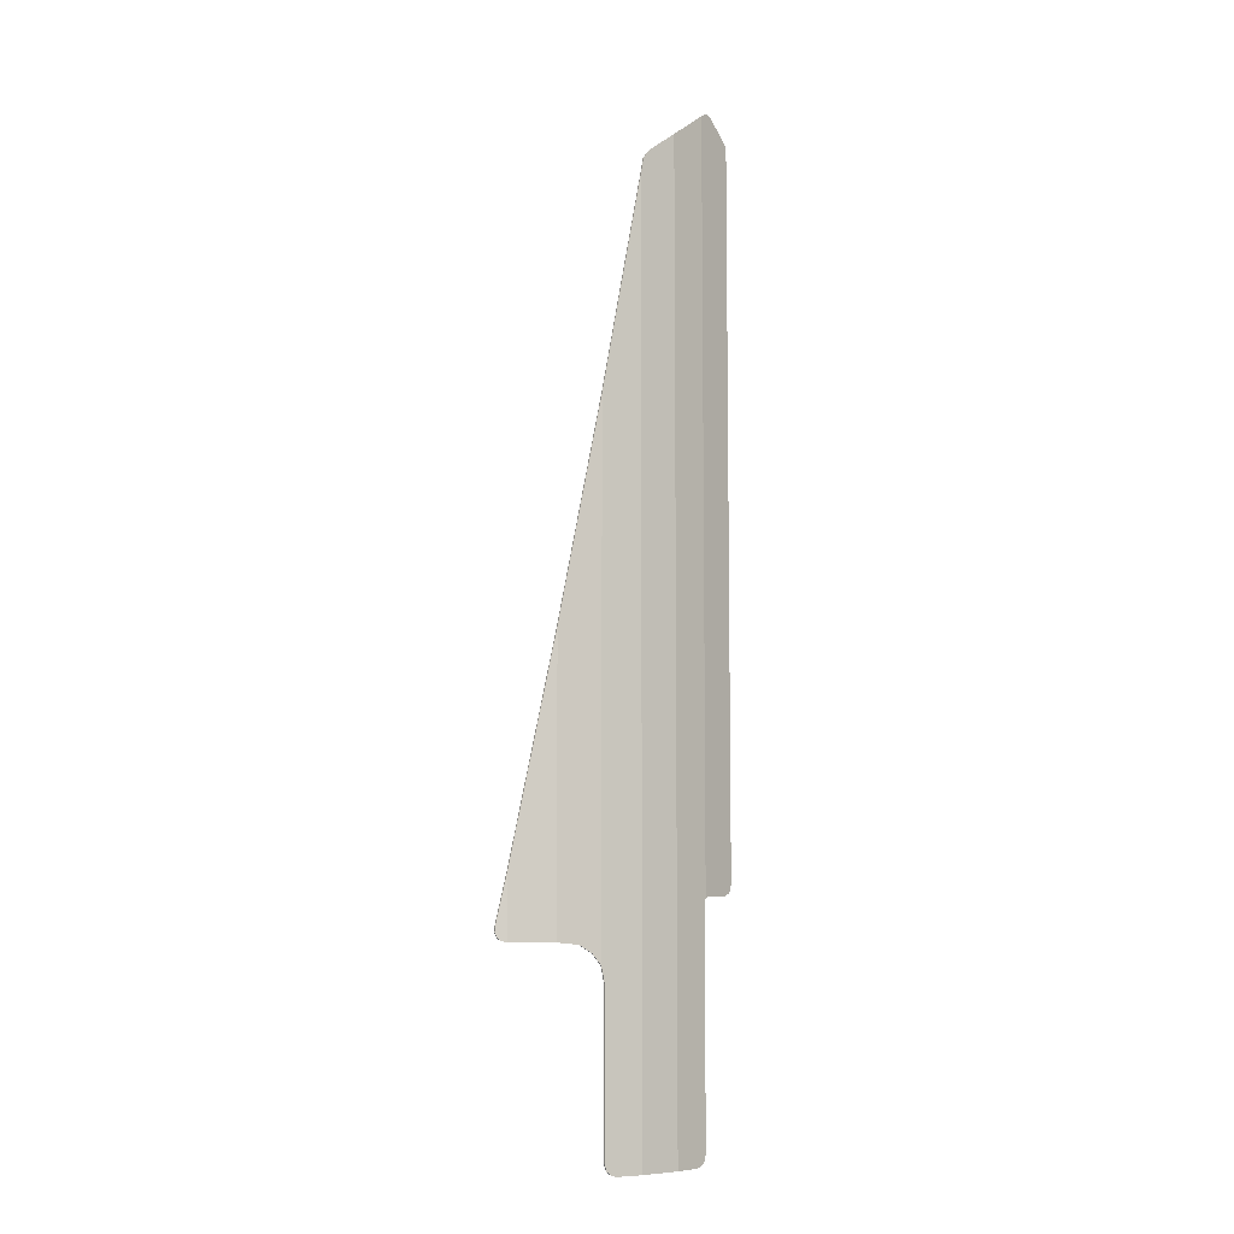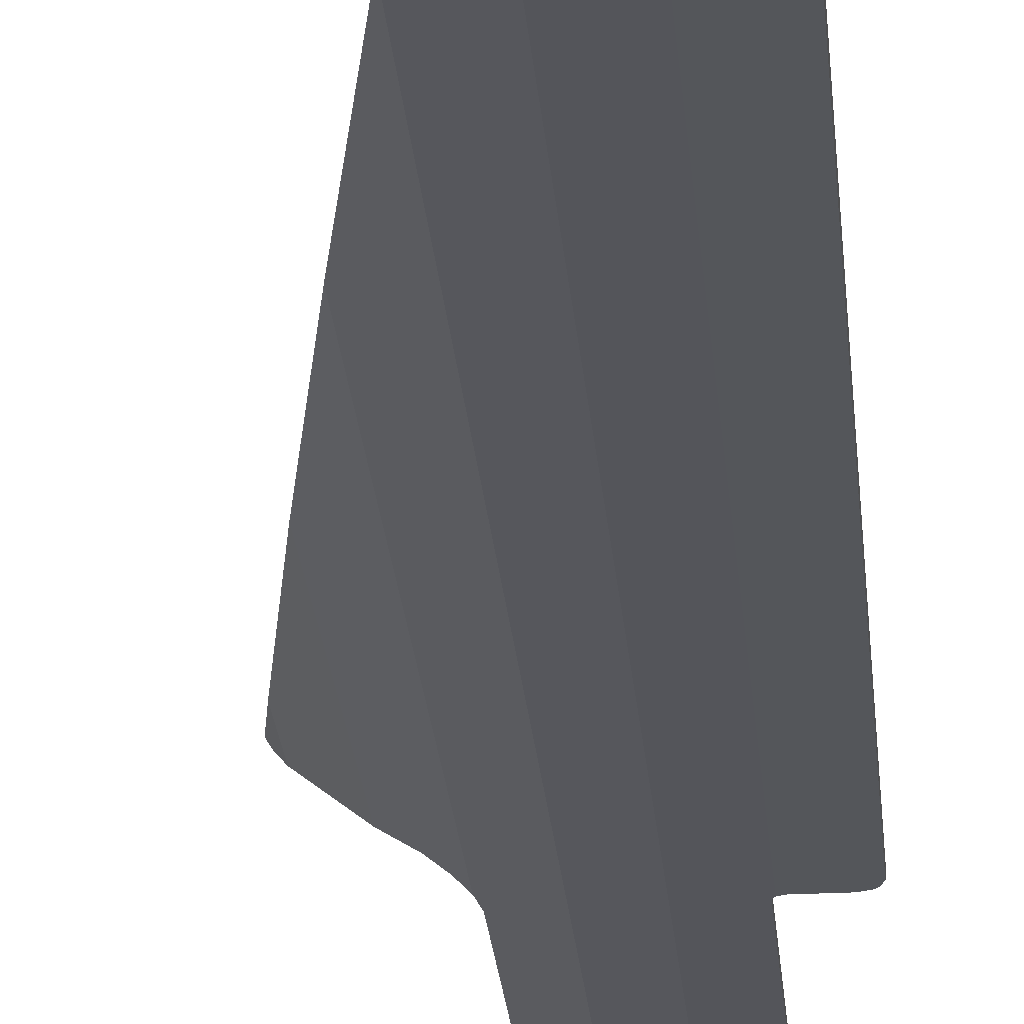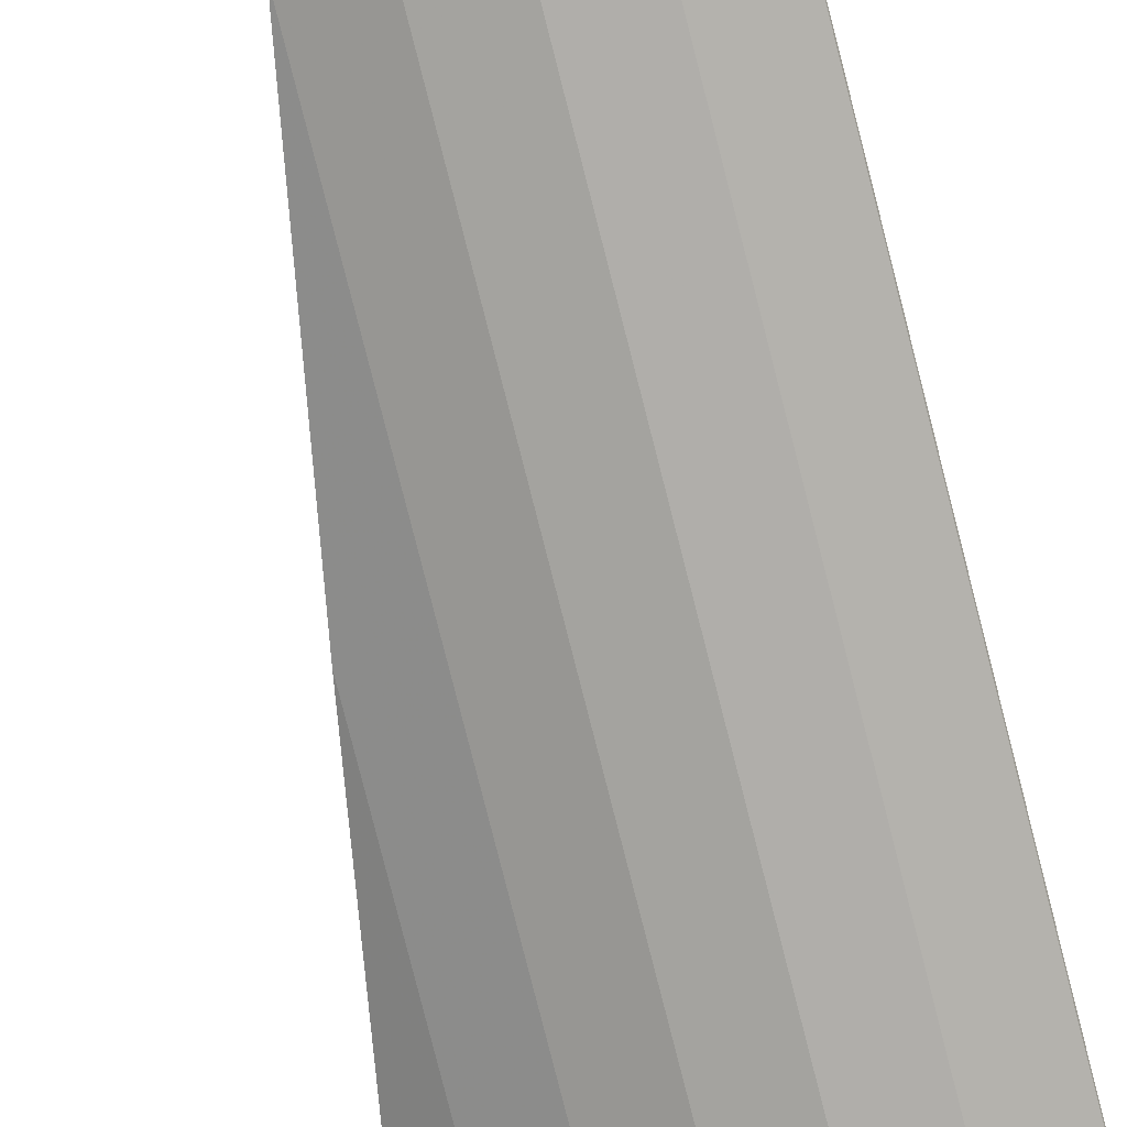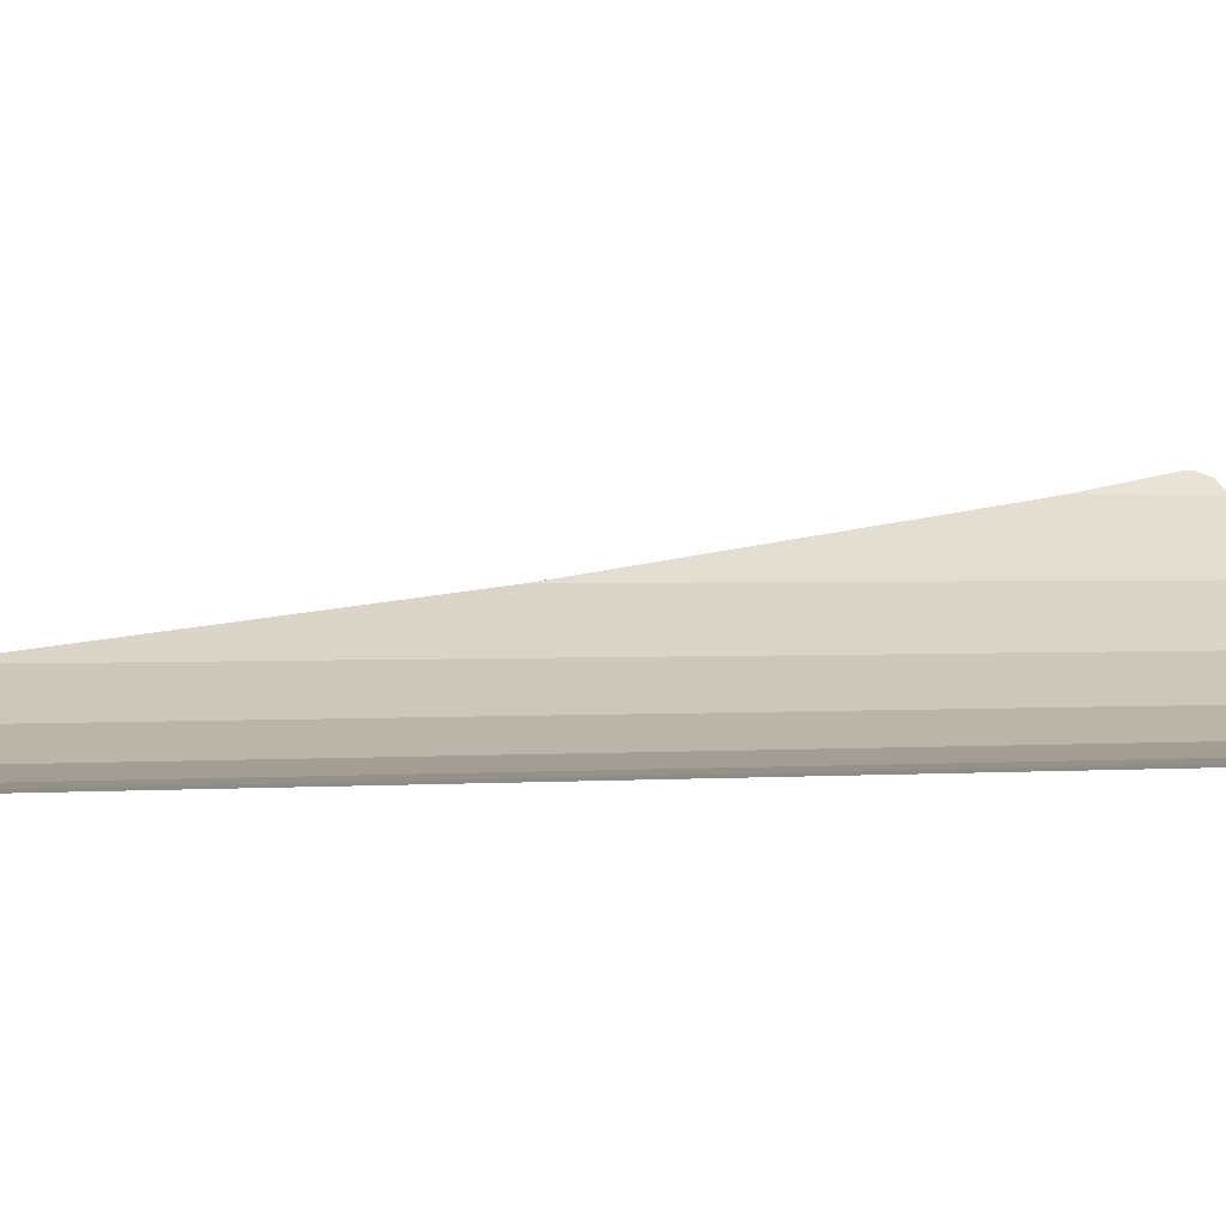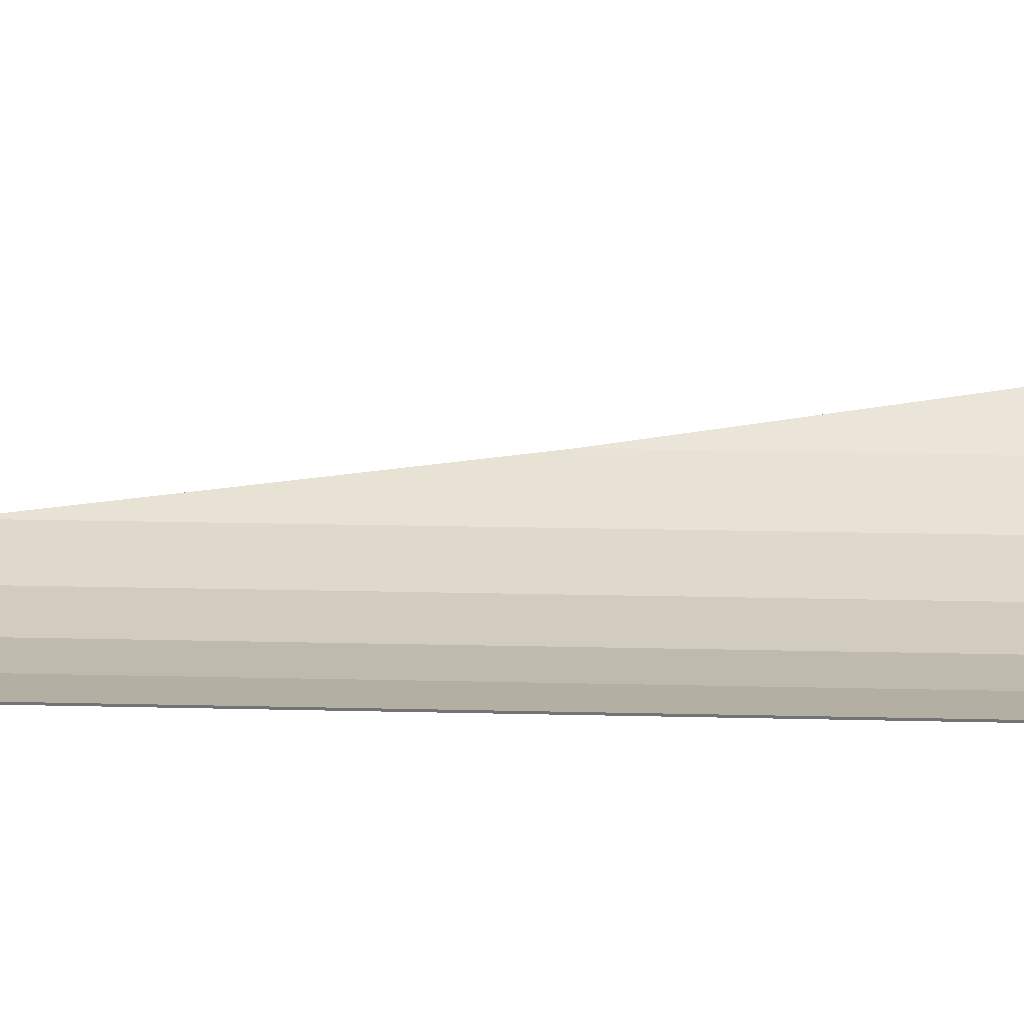
<metadata>
{"format":"obj","ext":"obj","renderer":"f3d","projection":"perspective","resolution":1024,"background":"white","views":[{"elev":-7.7,"azim":-52.8,"up":"+Z"},{"elev":-25.4,"azim":4.8,"up":"+Y"},{"elev":-79.6,"azim":14.3,"up":"+Y"},{"elev":0.7,"azim":59.8,"up":"+Y"},{"elev":11.1,"azim":94.5,"up":"+Y"}]}
</metadata>
<code>
v 0.1555 -0.45 10.06
v 0.1304 -0.45 10.07
v 0.093 -0.45 10.08
v 0.0527 -0.45 10.06
v 0.4129 -0.45 9.838
v 0.3892 -0.45 9.869
v 0.1555 -0.45 10.06
v 0.0527 -0.45 10.06
v 0.434 -0.45 9.771
v 0.4289 -0.45 9.8
v 0.4129 -0.45 9.838
v 0.0527 -0.45 10.06
v -0.4279 -0.4168 9.725
v -0.7321 -0.3453 9.496
v -0.7821 -0.3337 9.441
v -0.8175 -0.3253 9.383
v -2.077 0.4318 1.946
v -2.077 0.4319 1.908
v -2.051 0.4052 1.838
v -1.996 0.3481 1.815
v 0.315 -0.45 2.238
v 0.3847 -0.45 2.263
v 0.412 -0.45 2.291
v 0.4347 -0.45 2.36
v 0 -0.45 2.275
v -0.4283 -0.4168 2.142
v -0.01515 -0.4488 2.19
v 0 -0.45 2.221
v -0.4283 -0.4168 2.142
v -0.0187 -0.4486 2.142
v -0.01515 -0.4488 2.19
v -0.1762 -0.4363 -0.2975
v -0.1031 -0.442 -0.2899
v -0.04155 -0.4467 -0.2437
v -0.0185 -0.4486 -0.1704
v -1.225 -0.168 -0.1737
v -1.203 -0.1767 -0.2462
v -1.147 -0.1993 -0.2917
v -1.07 -0.2299 -0.2989
v -0.8175 -0.3253 9.383
v -0.8499 -0.3177 9.215
v -0.4279 -0.4168 9.725
v 0 -0.45 10.03
v 0.434 -0.45 9.771
v 0.0527 -0.45 10.06
v -2.077 0.4318 1.946
v -1.996 0.3481 1.815
v -1.996 0.3481 2.485
v -1.639 0.06765 4.725
v -1.996 0.3481 2.485
v -1.996 0.3481 1.815
v -1.639 0.06765 1.815
v -1.225 -0.168 -0.1737
v -1.07 -0.2299 -0.2989
v -1.224 -0.1682 1.439
v -0.1762 -0.4363 -0.2975
v -0.0185 -0.4486 -0.1704
v -0.0187 -0.4486 2.142
v -1.255 -0.156 1.815
v -1.255 -0.156 1.598
v -1.224 -0.1682 1.439
v -0.8486 -0.3182 1.815
v -1.332 -0.1112 1.711
v -1.255 -0.156 1.598
v -1.255 -0.156 1.815
v -1.445 -0.0454 1.793
v -1.332 -0.1112 1.711
v -1.255 -0.156 1.815
v -1.445 -0.0454 1.793
v -1.255 -0.156 1.815
v -1.639 0.06765 1.815
v 0 -0.45 2.221
v 0.04375 -0.45 2.238
v 0 -0.45 2.275
v 0.4347 -0.45 2.36
v 0 -0.45 2.275
v 0.04375 -0.45 2.238
v 0.315 -0.45 2.238
v -0.8486 -0.3182 1.815
v -0.8486 -0.3182 -0.2989
v -0.4279 -0.4168 -0.2975
v -0.4283 -0.4168 2.142
v -1.224 -0.1682 1.439
v -1.07 -0.2299 -0.2989
v -0.8486 -0.3182 -0.2989
v -0.8486 -0.3182 1.815
v -0.0187 -0.4486 2.142
v -0.4283 -0.4168 2.142
v -0.4279 -0.4168 -0.2975
v -0.1762 -0.4363 -0.2975
v -1.255 -0.156 6.98
v -1.639 0.06765 4.725
v -1.639 0.06765 1.815
v -1.255 -0.156 1.815
v -0.8499 -0.3177 9.215
v -1.255 -0.156 6.98
v -1.255 -0.156 1.815
v -0.8486 -0.3182 1.815
v -0.4283 -0.4168 2.142
v 0 -0.45 2.275
v 0 -0.45 10.03
v -0.4279 -0.4168 9.725
v -0.8486 -0.3182 1.815
v -0.4283 -0.4168 2.142
v -0.4279 -0.4168 9.725
v -0.8499 -0.3177 9.215
v 0 -0.45 2.275
v 0.4347 -0.45 2.36
v 0.434 -0.45 9.771
v 0 -0.45 10.03
v 0.0882 -0.4616 10.08
v 0.1256 -0.4616 10.07
v 0.1304 -0.45 10.07
v 0.093 -0.45 10.08
v 0.1256 -0.4616 10.07
v 0.1507 -0.4616 10.06
v 0.1555 -0.45 10.06
v 0.1304 -0.45 10.07
v 0.1507 -0.4616 10.06
v 0.3845 -0.4616 9.869
v 0.3892 -0.45 9.869
v 0.1555 -0.45 10.06
v 0.3845 -0.4616 9.869
v 0.4082 -0.4616 9.838
v 0.4129 -0.45 9.838
v 0.3892 -0.45 9.869
v 0.4082 -0.4616 9.838
v 0.4242 -0.4616 9.8
v 0.4289 -0.45 9.8
v 0.4129 -0.45 9.838
v 0.4242 -0.4616 9.8
v 0.4291 -0.4616 9.771
v 0.434 -0.45 9.771
v 0.4289 -0.45 9.8
v 0.4291 -0.4616 9.771
v 0.4299 -0.4616 2.36
v 0.4347 -0.45 2.36
v 0.434 -0.45 9.771
v 0.4299 -0.4616 2.36
v 0.4072 -0.4616 2.291
v 0.412 -0.45 2.291
v 0.4347 -0.45 2.36
v 0.4072 -0.4616 2.291
v 0.38 -0.4616 2.263
v 0.3847 -0.45 2.263
v 0.412 -0.45 2.291
v 0.38 -0.4616 2.263
v 0.3102 -0.4616 2.238
v 0.315 -0.45 2.238
v 0.3847 -0.45 2.263
v 0.3102 -0.4616 2.238
v 0.03895 -0.4616 2.238
v 0.04375 -0.45 2.238
v 0.315 -0.45 2.238
v 0.03895 -0.4616 2.238
v -0.0048 -0.4616 2.221
v 0 -0.45 2.221
v 0.04375 -0.45 2.238
v -0.0048 -0.4616 2.221
v -0.01995 -0.4603 2.19
v -0.01515 -0.4488 2.19
v 0 -0.45 2.221
v -0.01995 -0.4603 2.19
v -0.0235 -0.4601 2.142
v -0.0187 -0.4486 2.142
v -0.01515 -0.4488 2.19
v -0.0235 -0.4601 2.142
v -0.0233 -0.4601 -0.1704
v -0.0185 -0.4486 -0.1704
v -0.0187 -0.4486 2.142
v -0.0233 -0.4601 -0.1704
v -0.04635 -0.4583 -0.2437
v -0.04155 -0.4467 -0.2437
v -0.0185 -0.4486 -0.1704
v -0.04635 -0.4583 -0.2437
v -0.1079 -0.4536 -0.2899
v -0.1031 -0.442 -0.2899
v -0.04155 -0.4467 -0.2437
v -0.1079 -0.4536 -0.2899
v -0.1809 -0.4479 -0.2975
v -0.1762 -0.4363 -0.2975
v -0.1031 -0.442 -0.2899
v -0.1809 -0.4479 -0.2975
v -0.4326 -0.4284 -0.2975
v -0.4279 -0.4168 -0.2975
v -0.1762 -0.4363 -0.2975
v -0.4326 -0.4284 -0.2975
v -0.8534 -0.3298 -0.2989
v -0.8486 -0.3182 -0.2989
v -0.4279 -0.4168 -0.2975
v -0.8534 -0.3298 -0.2989
v -1.075 -0.2414 -0.2989
v -1.07 -0.2299 -0.2989
v -0.8486 -0.3182 -0.2989
v -1.075 -0.2414 -0.2989
v -1.151 -0.2108 -0.2917
v -1.147 -0.1993 -0.2917
v -1.07 -0.2299 -0.2989
v -1.151 -0.2108 -0.2917
v -1.208 -0.1883 -0.2462
v -1.203 -0.1767 -0.2462
v -1.147 -0.1993 -0.2917
v -1.208 -0.1883 -0.2462
v -1.23 -0.1795 -0.1737
v -1.225 -0.168 -0.1737
v -1.203 -0.1767 -0.2462
v -1.23 -0.1795 -0.1737
v -1.229 -0.1797 1.439
v -1.224 -0.1682 1.439
v -1.225 -0.168 -0.1737
v -1.229 -0.1797 1.439
v -1.26 -0.1676 1.598
v -1.255 -0.156 1.598
v -1.224 -0.1682 1.439
v -1.26 -0.1676 1.598
v -1.337 -0.1227 1.711
v -1.332 -0.1112 1.711
v -1.255 -0.156 1.598
v -1.337 -0.1227 1.711
v -1.45 -0.05695 1.793
v -1.445 -0.0454 1.793
v -1.332 -0.1112 1.711
v -1.45 -0.05695 1.793
v -1.644 0.0561 1.815
v -1.639 0.06765 1.815
v -1.445 -0.0454 1.793
v -1.644 0.0561 1.815
v -2.001 0.3366 1.815
v -1.996 0.3481 1.815
v -1.639 0.06765 1.815
v -2.001 0.3366 1.815
v -2.056 0.3936 1.838
v -2.051 0.4052 1.838
v -1.996 0.3481 1.815
v -2.056 0.3936 1.838
v -2.082 0.4204 1.908
v -2.077 0.4319 1.908
v -2.051 0.4052 1.838
v -2.082 0.4204 1.908
v -2.082 0.4203 1.946
v -2.077 0.4318 1.946
v -2.077 0.4319 1.908
v -2.082 0.4203 1.946
v -2.001 0.3366 2.485
v -1.996 0.3481 2.485
v -2.077 0.4318 1.946
v -2.001 0.3366 2.485
v -1.644 0.0561 4.725
v -1.639 0.06765 4.725
v -1.996 0.3481 2.485
v -1.644 0.0561 4.725
v -1.26 -0.1676 6.98
v -1.255 -0.156 6.98
v -1.639 0.06765 4.725
v -1.26 -0.1676 6.98
v -0.8547 -0.3293 9.215
v -0.8499 -0.3177 9.215
v -1.255 -0.156 6.98
v -0.8547 -0.3293 9.215
v -0.8223 -0.3369 9.383
v -0.8175 -0.3253 9.383
v -0.8499 -0.3177 9.215
v -0.8223 -0.3369 9.383
v -0.7869 -0.3452 9.441
v -0.7821 -0.3337 9.441
v -0.8175 -0.3253 9.383
v -0.7869 -0.3452 9.441
v -0.7369 -0.3569 9.496
v -0.7321 -0.3454 9.496
v -0.7821 -0.3337 9.441
v -0.7369 -0.3569 9.496
v -0.4327 -0.4284 9.725
v -0.4279 -0.4168 9.725
v -0.7321 -0.3454 9.496
v -0.4327 -0.4284 9.725
v -0.0048 -0.4616 10.03
v 0 -0.45 10.03
v -0.4279 -0.4168 9.725
v -0.0048 -0.4616 10.03
v 0.0479 -0.4616 10.06
v 0.0527 -0.45 10.06
v 0 -0.45 10.03
v 0.0479 -0.4616 10.06
v 0.0882 -0.4616 10.08
v 0.093 -0.45 10.08
v 0.0527 -0.45 10.06
v 0.1507 -0.4616 10.06
v 0.1256 -0.4616 10.07
v 0.0882 -0.4616 10.08
v 0.0479 -0.4616 10.06
v 0.4082 -0.4616 9.838
v 0.3845 -0.4616 9.869
v 0.1507 -0.4616 10.06
v 0.0479 -0.4616 10.06
v 0.4291 -0.4616 9.771
v 0.4242 -0.4616 9.8
v 0.4082 -0.4616 9.838
v 0.0479 -0.4616 10.06
v -0.4327 -0.4284 9.725
v -0.7369 -0.3569 9.496
v -0.7869 -0.3452 9.441
v -0.8223 -0.3369 9.383
v -2.082 0.4203 1.946
v -2.082 0.4204 1.908
v -2.056 0.3936 1.838
v -2.001 0.3366 1.815
v 0.3102 -0.4616 2.238
v 0.38 -0.4616 2.263
v 0.4072 -0.4616 2.291
v 0.4299 -0.4616 2.36
v -0.0048 -0.4616 2.275
v -0.433 -0.4283 2.142
v -0.01995 -0.4603 2.19
v -0.0048 -0.4616 2.221
v -0.433 -0.4283 2.142
v -0.0235 -0.4601 2.142
v -0.01995 -0.4603 2.19
v -0.1809 -0.4479 -0.2975
v -0.1079 -0.4536 -0.2899
v -0.04635 -0.4583 -0.2437
v -0.0233 -0.4601 -0.1704
v -1.23 -0.1795 -0.1737
v -1.208 -0.1883 -0.2462
v -1.151 -0.2108 -0.2917
v -1.075 -0.2414 -0.2989
v -0.8223 -0.3369 9.383
v -0.8547 -0.3293 9.215
v -0.4327 -0.4284 9.725
v -0.0048 -0.4616 10.03
v 0.4291 -0.4616 9.771
v 0.0479 -0.4616 10.06
v -2.082 0.4203 1.946
v -2.001 0.3366 1.815
v -2.001 0.3366 2.485
v -1.644 0.0561 4.725
v -2.001 0.3366 2.485
v -2.001 0.3366 1.815
v -1.644 0.0561 1.815
v -1.23 -0.1795 -0.1737
v -1.075 -0.2414 -0.2989
v -1.229 -0.1797 1.439
v -0.1809 -0.4479 -0.2975
v -0.0233 -0.4601 -0.1704
v -0.0235 -0.4601 2.142
v -1.26 -0.1676 1.815
v -1.26 -0.1676 1.598
v -1.229 -0.1797 1.439
v -0.8534 -0.3298 1.815
v -1.337 -0.1227 1.711
v -1.26 -0.1676 1.598
v -1.26 -0.1676 1.815
v -1.45 -0.05695 1.793
v -1.337 -0.1227 1.711
v -1.26 -0.1676 1.815
v -1.45 -0.05695 1.793
v -1.26 -0.1676 1.815
v -1.644 0.0561 1.815
v -0.0048 -0.4616 2.221
v 0.03895 -0.4616 2.238
v -0.0048 -0.4616 2.275
v 0.4299 -0.4616 2.36
v -0.0048 -0.4616 2.275
v 0.03895 -0.4616 2.238
v 0.3102 -0.4616 2.238
v -0.8534 -0.3298 1.815
v -0.8534 -0.3298 -0.2989
v -0.4326 -0.4284 -0.2975
v -0.433 -0.4283 2.142
v -1.229 -0.1797 1.439
v -1.075 -0.2414 -0.2989
v -0.8534 -0.3298 -0.2989
v -0.8534 -0.3298 1.815
v -0.0235 -0.4601 2.142
v -0.433 -0.4283 2.142
v -0.4326 -0.4284 -0.2975
v -0.1809 -0.4479 -0.2975
v -1.26 -0.1676 6.98
v -1.644 0.0561 4.725
v -1.644 0.0561 1.815
v -1.26 -0.1676 1.815
v -0.8547 -0.3293 9.215
v -1.26 -0.1676 6.98
v -1.26 -0.1676 1.815
v -0.8534 -0.3298 1.815
v -0.433 -0.4283 2.142
v -0.0048 -0.4616 2.275
v -0.0048 -0.4616 10.03
v -0.4327 -0.4284 9.725
v -0.8534 -0.3298 1.815
v -0.433 -0.4283 2.142
v -0.4327 -0.4284 9.725
v -0.8547 -0.3293 9.215
v -0.0048 -0.4616 2.275
v 0.4299 -0.4616 2.36
v 0.4291 -0.4616 9.771
v -0.0048 -0.4616 10.03
g mesh288826
f 1 3 2
f 3 1 4
f 5 7 6
f 7 5 8
f 9 11 10
f 11 9 12
f 13 15 14
f 15 13 16
f 17 19 18
f 19 17 20
f 21 23 22
f 23 21 24
f 25 27 26
f 27 25 28
f 29 31 30
f 32 34 33
f 34 32 35
f 36 38 37
f 38 36 39
f 40 42 41
f 43 45 44
f 46 48 47
f 49 51 50
f 51 49 52
f 53 55 54
f 56 58 57
f 59 61 60
f 61 59 62
f 63 65 64
f 66 68 67
f 69 71 70
f 72 74 73
f 75 77 76
f 77 75 78
f 79 81 80
f 81 79 82
f 83 85 84
f 85 83 86
f 87 89 88
f 89 87 90
f 91 93 92
f 93 91 94
f 95 97 96
f 97 95 98
f 99 101 100
f 101 99 102
f 103 105 104
f 105 103 106
f 107 109 108
f 109 107 110
f 111 112 113
f 113 114 111
f 115 116 117
f 117 118 115
f 119 120 121
f 121 122 119
f 123 124 125
f 125 126 123
f 127 128 129
f 129 130 127
f 131 132 133
f 133 134 131
f 135 136 137
f 137 138 135
f 139 140 141
f 141 142 139
f 143 144 145
f 145 146 143
f 147 148 149
f 149 150 147
f 151 152 153
f 153 154 151
f 155 156 157
f 157 158 155
f 159 160 161
f 161 162 159
f 163 164 165
f 165 166 163
f 167 168 169
f 169 170 167
f 171 172 173
f 173 174 171
f 175 176 177
f 177 178 175
f 179 180 181
f 181 182 179
f 183 184 185
f 185 186 183
f 187 188 189
f 189 190 187
f 191 192 193
f 193 194 191
f 195 196 197
f 197 198 195
f 199 200 201
f 201 202 199
f 203 204 205
f 205 206 203
f 207 208 209
f 209 210 207
f 211 212 213
f 213 214 211
f 215 216 217
f 217 218 215
f 219 220 221
f 221 222 219
f 223 224 225
f 225 226 223
f 227 228 229
f 229 230 227
f 231 232 233
f 233 234 231
f 235 236 237
f 237 238 235
f 239 240 241
f 241 242 239
f 243 244 245
f 245 246 243
f 247 248 249
f 249 250 247
f 251 252 253
f 253 254 251
f 255 256 257
f 257 258 255
f 259 260 261
f 261 262 259
f 263 264 265
f 265 266 263
f 267 268 269
f 269 270 267
f 271 272 273
f 273 274 271
f 275 276 277
f 277 278 275
f 279 280 281
f 281 282 279
f 283 284 285
f 285 286 283
g mesh288829
f 287 288 289
f 289 290 287
f 291 292 293
f 293 294 291
f 295 296 297
f 297 298 295
f 299 300 301
f 301 302 299
f 303 304 305
f 305 306 303
f 307 308 309
f 309 310 307
f 311 312 313
f 313 314 311
f 315 316 317
f 318 319 320
f 320 321 318
f 322 323 324
f 324 325 322
f 326 327 328
f 329 330 331
f 332 333 334
f 335 336 337
f 337 338 335
f 339 340 341
f 342 343 344
f 345 346 347
f 347 348 345
f 349 350 351
f 352 353 354
f 355 356 357
f 358 359 360
f 361 362 363
f 363 364 361
f 365 366 367
f 367 368 365
f 369 370 371
f 371 372 369
f 373 374 375
f 375 376 373
f 377 378 379
f 379 380 377
f 381 382 383
f 383 384 381
f 385 386 387
f 387 388 385
f 389 390 391
f 391 392 389
f 393 394 395
f 395 396 393

</code>
